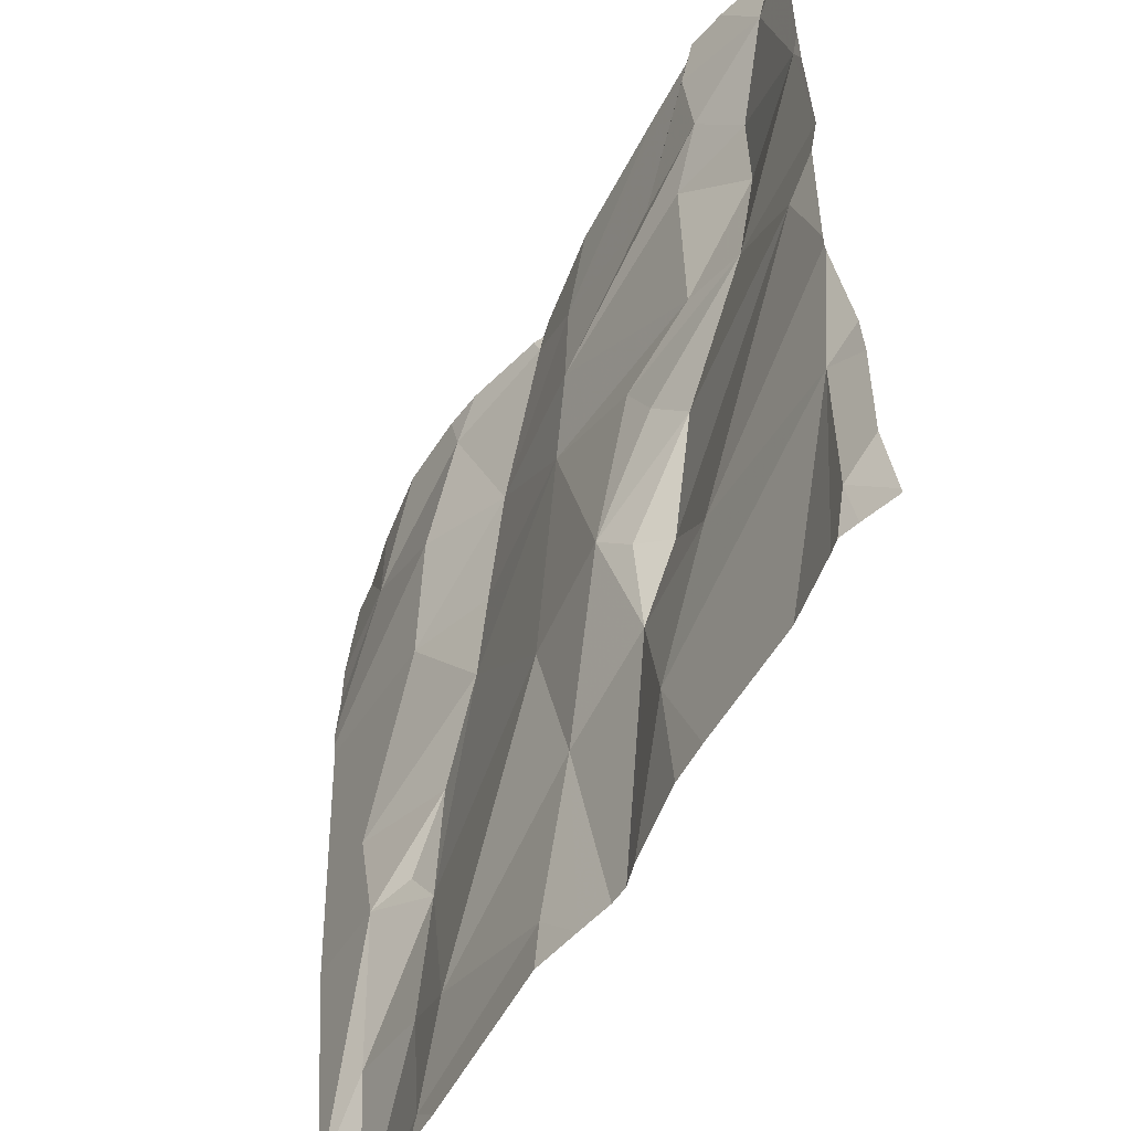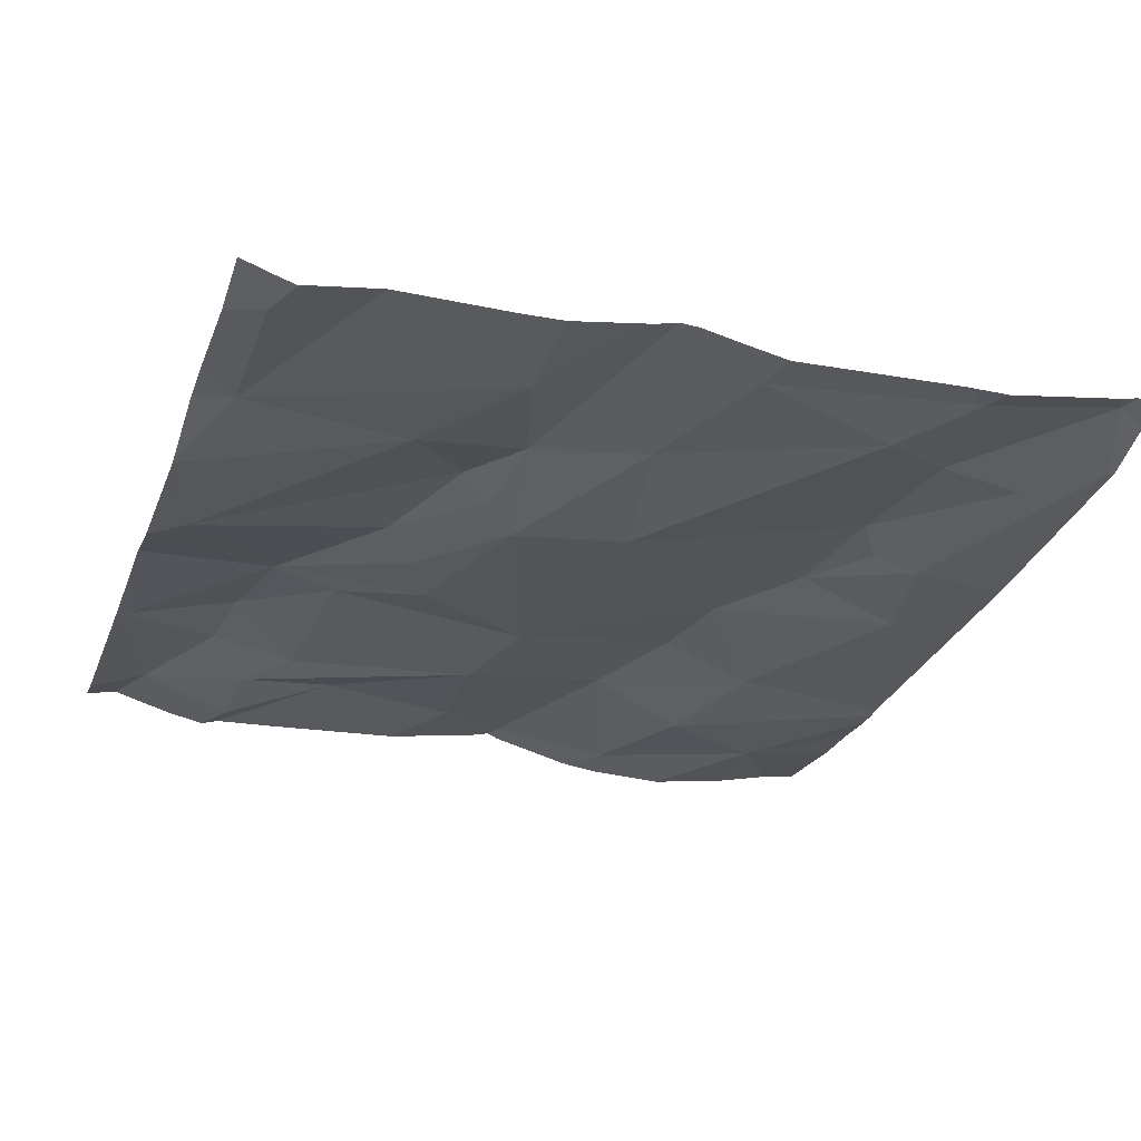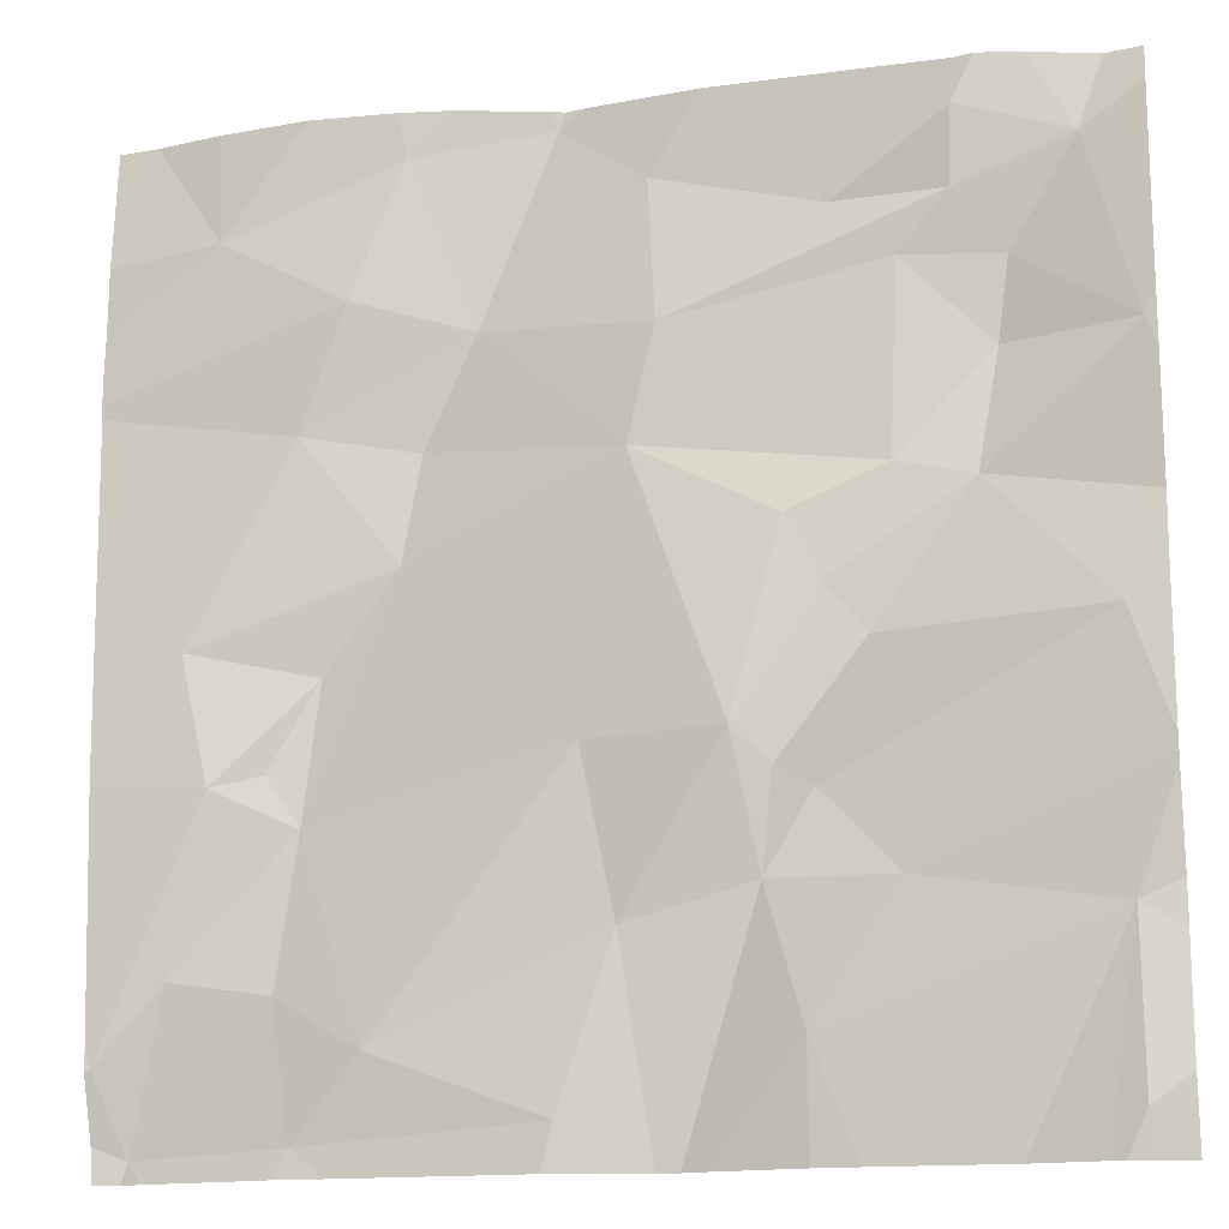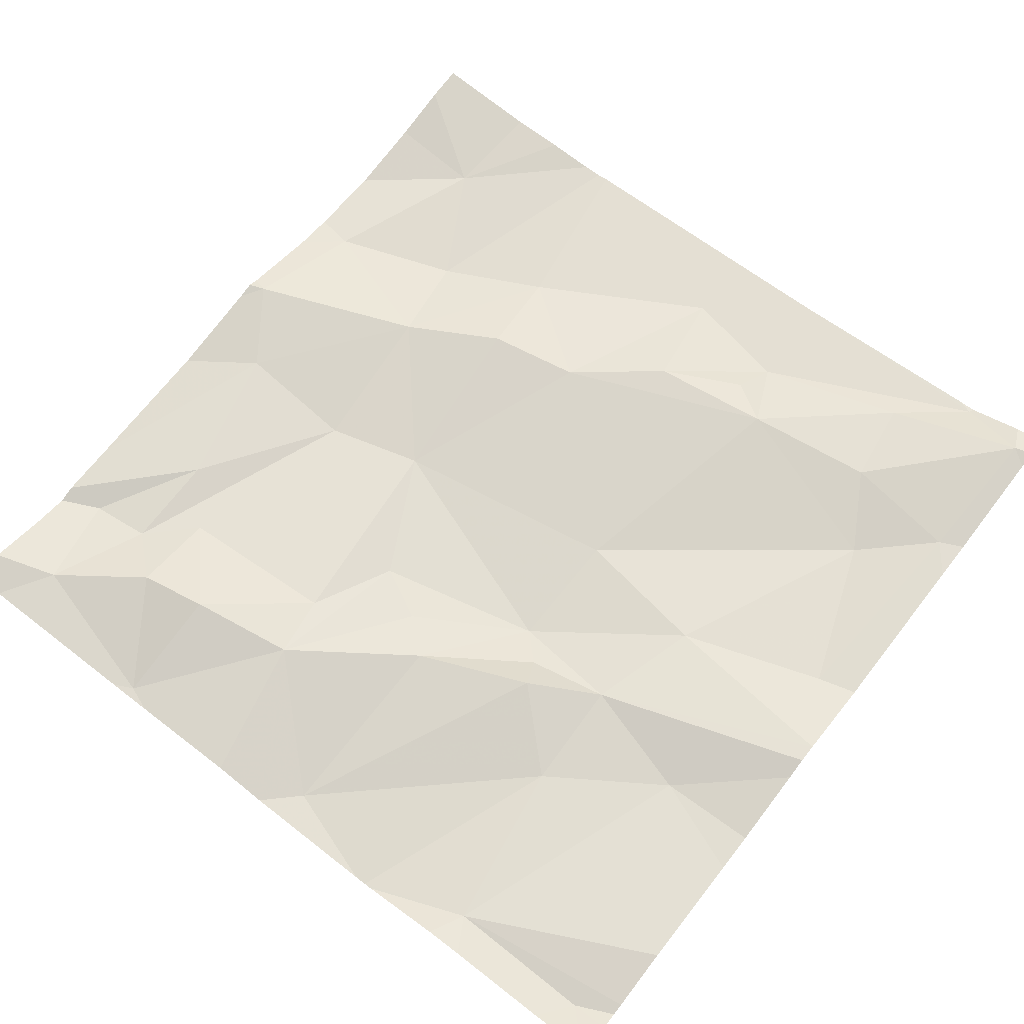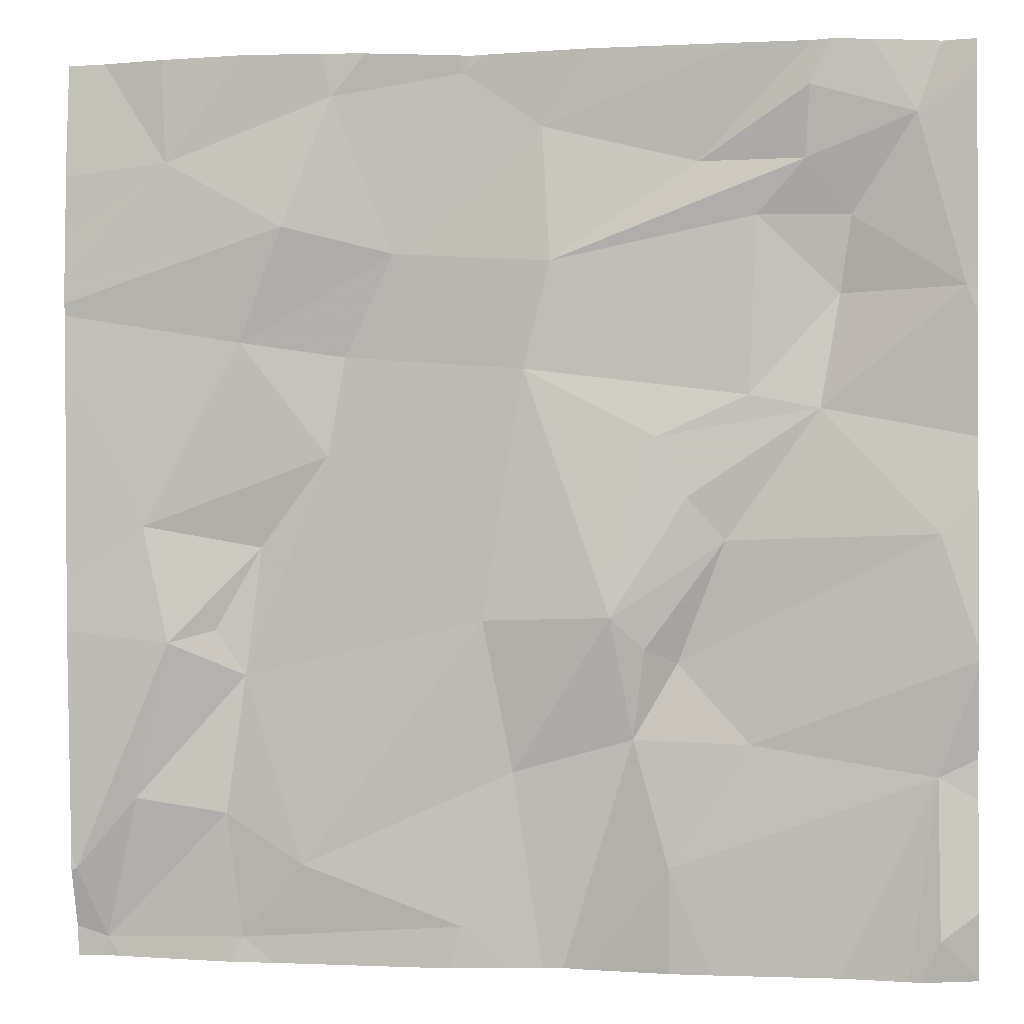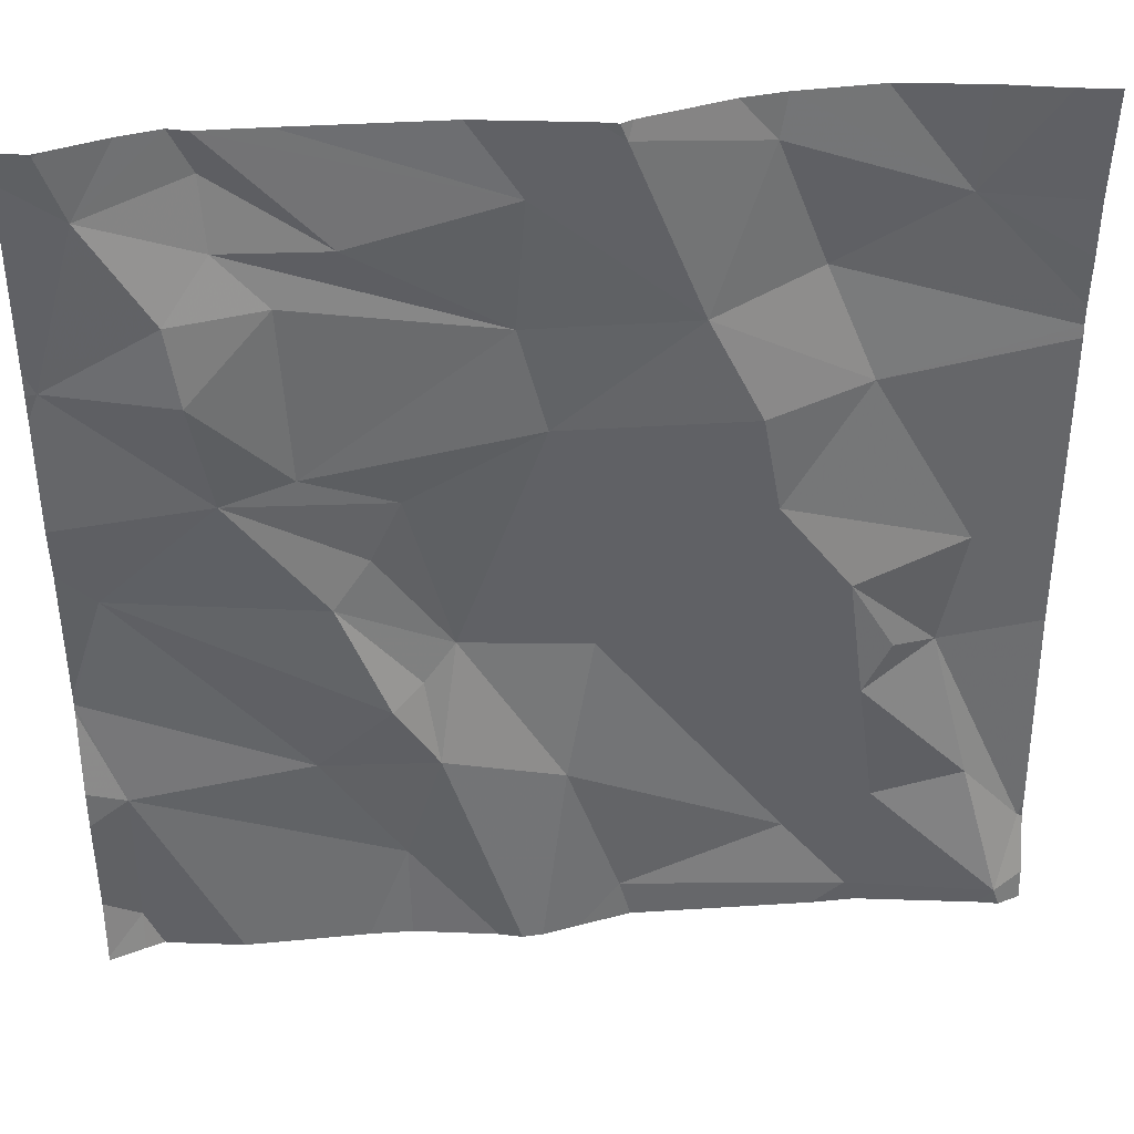
<metadata>
{"format":"obj","ext":"obj","renderer":"f3d","projection":"perspective","resolution":1024,"background":"white","views":[{"elev":-54.0,"azim":-119.3,"up":"+Y"},{"elev":-27.1,"azim":-18.5,"up":"+Z"},{"elev":-15.3,"azim":-166.5,"up":"+Y"},{"elev":66.9,"azim":-52.0,"up":"+Z"},{"elev":-0.8,"azim":-171.6,"up":"+Y"},{"elev":40.3,"azim":-6.8,"up":"+Y"}]}
</metadata>
<code>
v -144.2 279.6 500.6
v -144.1 279.5 500.6
v -144.4 279.5 500.6
v -144.2 279.9 500.6
v -144.1 279.9 500.6
v -144.2 279.9 500.6
v -144.3 280.3 500.6
v -144.4 280.3 500.6
v -143.5 279.7 500.6
v -144.2 280.3 500.6
v -144.1 280.2 500.6
v -144.3 280.3 500.6
v -144.4 279.4 500.6
v -144 280.3 500.6
v -143.5 279.4 500.6
v -143.5 279.4 500.6
v -144.2 280.3 500.6
v -143.5 279.7 500.6
v -143.5 280.1 500.6
v -144.4 280.3 500.6
v -144.4 279.8 500.6
v -144.2 280.1 500.6
v -144.3 280 500.6
v -144.3 280.1 500.6
v -143.9 280 500.6
v -144.2 279.8 500.6
v -144.1 279.7 500.6
v -143.5 280 500.6
v -144.1 279.6 500.6
v -144 280.1 500.6
v -144.1 279.8 500.6
v -144 279.7 500.6
v -144.4 280 500.6
v -143.5 280.1 500.6
v -144.1 279.7 500.6
v -144.2 280.2 500.6
v -144.3 280.2 500.6
v -144 280.2 500.6
v -143.6 279.5 500.6
v -143.5 279.4 500.6
v -143.6 279.4 500.6
v -143.8 280.3 500.6
v -143.9 279.4 500.6
v -143.9 280.3 500.6
v -144.4 280.3 500.6
v -143.9 279.7 500.6
v -143.7 279.4 500.6
v -143.9 279.5 500.6
v -144.4 279.3 500.6
v -144.4 279.3 500.6
v -143.7 279.9 500.6
v -143.8 280 500.6
v -143.6 280 500.6
v -143.7 280.1 500.6
v -143.8 280.1 500.6
v -143.7 280.3 500.6
v -143.9 280.3 500.6
v -143.5 279.4 500.6
v -144.3 279.3 500.6
v -144.3 279.3 500.6
v -143.6 280.2 500.6
v -143.5 279.8 500.6
v -143.6 279.7 500.6
v -144.1 279.3 500.6
v -143.9 279.3 500.6
v -144.4 280.3 500.6
v -143.5 279.5 500.6
v -143.7 279.8 500.6
v -143.6 279.6 500.6
v -143.6 279.7 500.6
v -144.1 279.3 500.6
v -144.4 279.7 500.6
v -144.4 279.7 500.6
v -144.4 279.5 500.6
v -144.4 279.6 500.6
v -144.4 279.7 500.6
v -144.4 279.8 500.6
v -144.4 279.4 500.6
v -144.4 279.9 500.6
v -144.4 280 500.6
v -144.4 279.3 500.6
v -144.2 280.3 500.6
v -144.4 280 500.6
v -144.4 280.3 500.6
v -144.4 280.1 500.6
v -143.6 280.3 500.6
v -143.5 280 500.6
v -143.5 280 500.6
v -143.5 279.5 500.6
v -143.5 280.2 500.6
v -143.9 279.3 500.6
v -143.7 279.3 500.6
v -143.5 279.3 500.6
v -143.5 279.3 500.6
v -143.9 279.3 500.6
v -144 279.3 500.6
v -144 279.3 500.6
v -144 279.3 500.6
v -143.6 279.3 500.6
v -143.5 279.3 500.6
v -144.4 279.3 500.6
v -144.4 279.3 500.6
v -143.7 280.3 500.6
v -143.9 280.3 500.6
v -143.9 280.3 500.6
v -143.7 280.3 500.6
v -144.4 280.3 500.6
v -144.4 280.3 500.6
v -144.4 280.3 500.6
v -143.5 280.3 500.6
v -143.5 280.3 500.6
f 2 1 3
f 5 4 6
f 3 1 72
f 10 11 82
f 105 57 104
f 104 57 44
f 89 58 16
f 72 21 76
f 23 22 24
f 4 5 25
f 26 21 27
f 4 22 23
f 93 40 94
f 27 1 29
f 25 30 4
f 1 2 29
f 31 26 32
f 21 1 27
f 3 13 49
f 13 3 74
f 6 21 26
f 26 31 6
f 4 23 6
f 79 33 80
f 50 81 101
f 71 3 60
f 88 53 87
f 87 62 9
f 103 56 61
f 77 6 79
f 35 32 26
f 27 35 26
f 36 22 30
f 30 11 36
f 66 37 7
f 10 36 11
f 37 10 12
f 37 24 36
f 22 36 24
f 82 38 17
f 36 10 37
f 37 20 45
f 92 41 65
f 33 37 84
f 33 23 24
f 37 33 24
f 31 5 6
f 30 22 4
f 23 33 6
f 40 39 41
f 41 43 65
f 47 46 48
f 52 51 53
f 53 54 55
f 44 56 42
f 32 46 25
f 58 40 15
f 91 43 95
f 57 38 55
f 34 54 28
f 5 31 32
f 62 63 18
f 54 56 55
f 86 61 110
f 58 67 40
f 67 39 40
f 51 68 62
f 47 39 69
f 42 56 103
f 97 29 98
f 95 48 97
f 43 47 48
f 25 52 55
f 94 41 99
f 58 63 67
f 29 2 96
f 47 43 41
f 53 62 87
f 39 47 41
f 44 57 56
f 18 58 89
f 69 39 67
f 51 52 25
f 62 53 51
f 46 69 51
f 25 5 32
f 46 47 69
f 68 70 63
f 46 32 48
f 25 46 51
f 27 29 35
f 32 35 29
f 29 48 32
f 28 53 88
f 69 68 51
f 65 43 91
f 63 62 68
f 69 70 68
f 60 3 59
f 14 57 105
f 30 55 38
f 103 61 106
f 61 56 54
f 56 57 55
f 52 53 55
f 63 69 67
f 30 25 55
f 63 70 69
f 38 11 30
f 17 38 14
f 72 1 21
f 73 3 72
f 14 38 57
f 74 3 75
f 59 3 49
f 9 62 18
f 75 3 73
f 18 63 58
f 50 13 81
f 28 54 53
f 76 21 77
f 77 21 6
f 78 13 74
f 79 6 33
f 19 61 34
f 34 61 54
f 80 33 83
f 49 13 50
f 81 13 78
f 8 20 66
f 7 37 12
f 83 33 85
f 84 37 107
f 16 58 15
f 15 40 93
f 85 33 84
f 64 2 71
f 71 2 3
f 110 90 111
f 90 61 19
f 94 40 41
f 66 20 37
f 95 43 48
f 96 2 64
f 97 48 29
f 45 20 108
f 98 29 96
f 12 10 82
f 99 41 92
f 100 15 93
f 82 11 38
f 101 81 102
f 106 61 86
f 107 37 45
f 108 20 8
f 109 84 107
f 110 61 90

</code>
